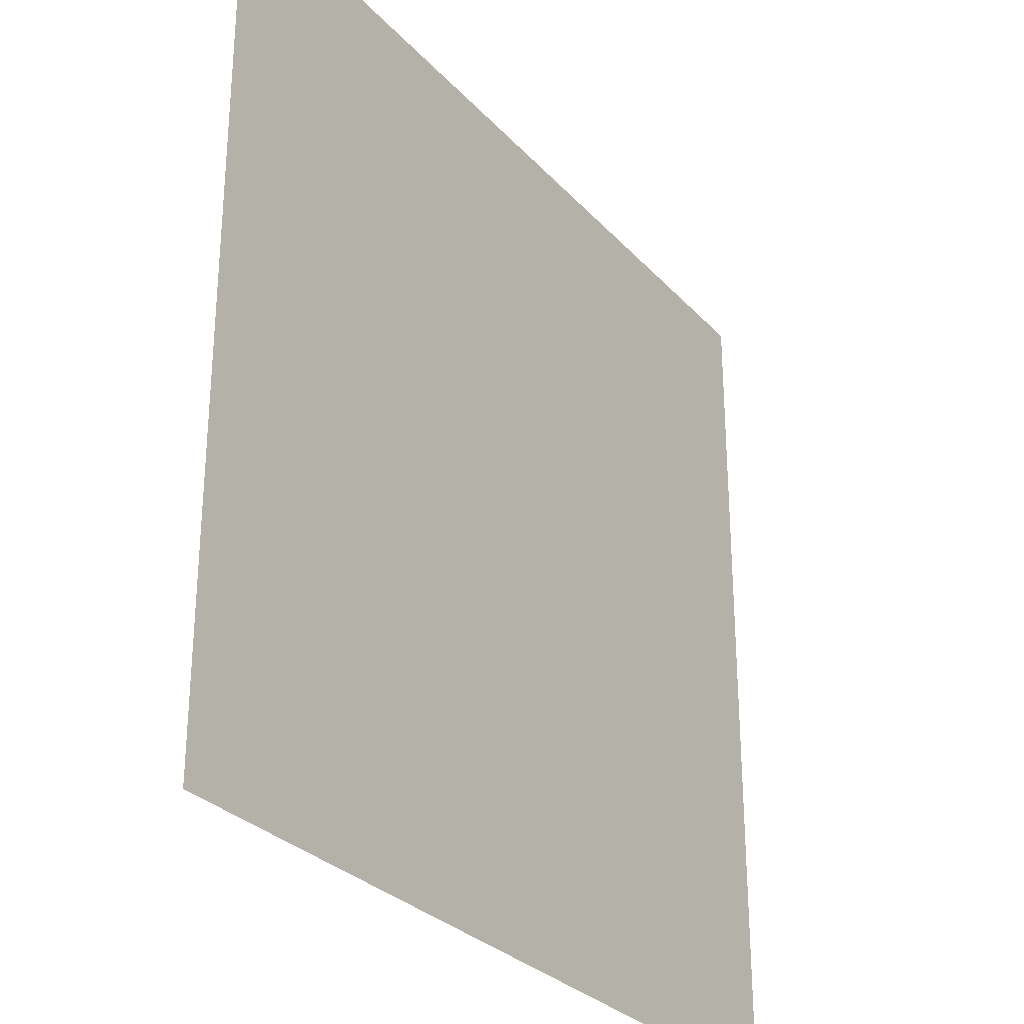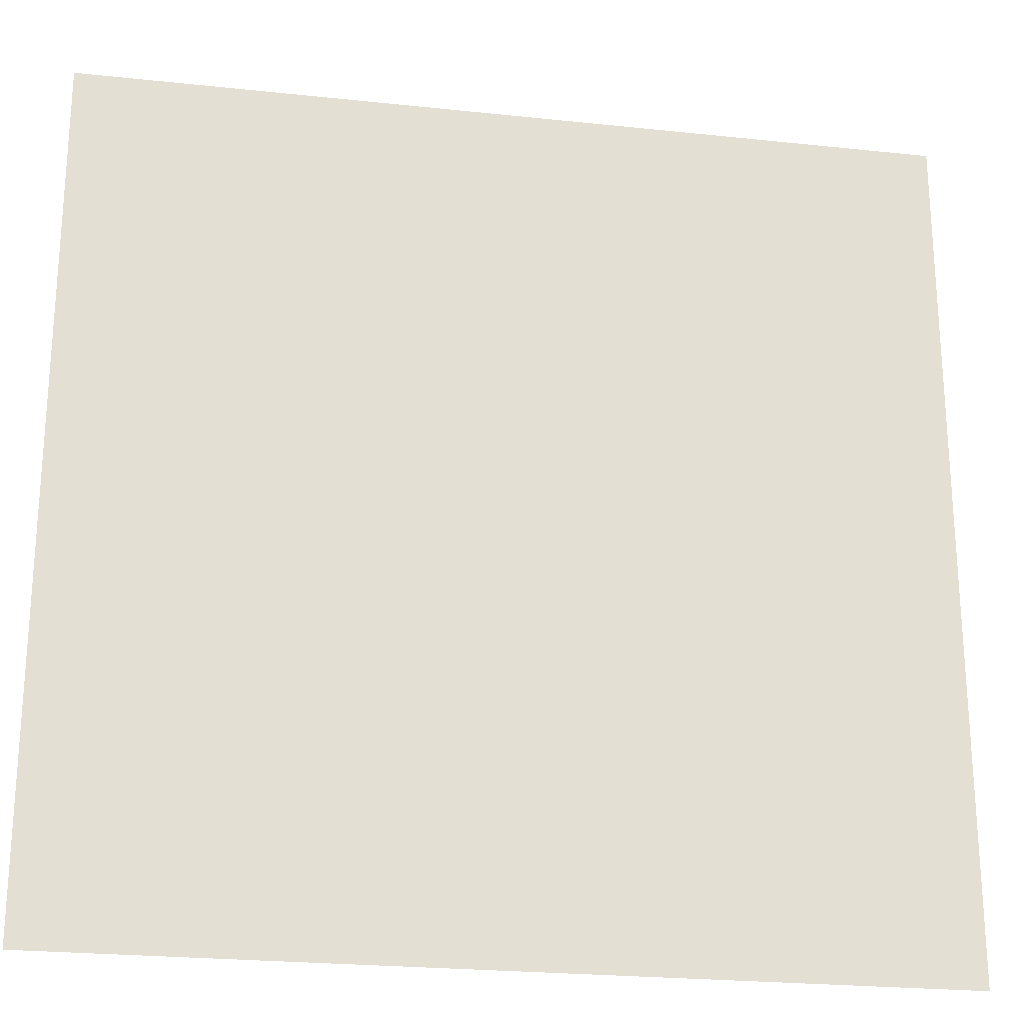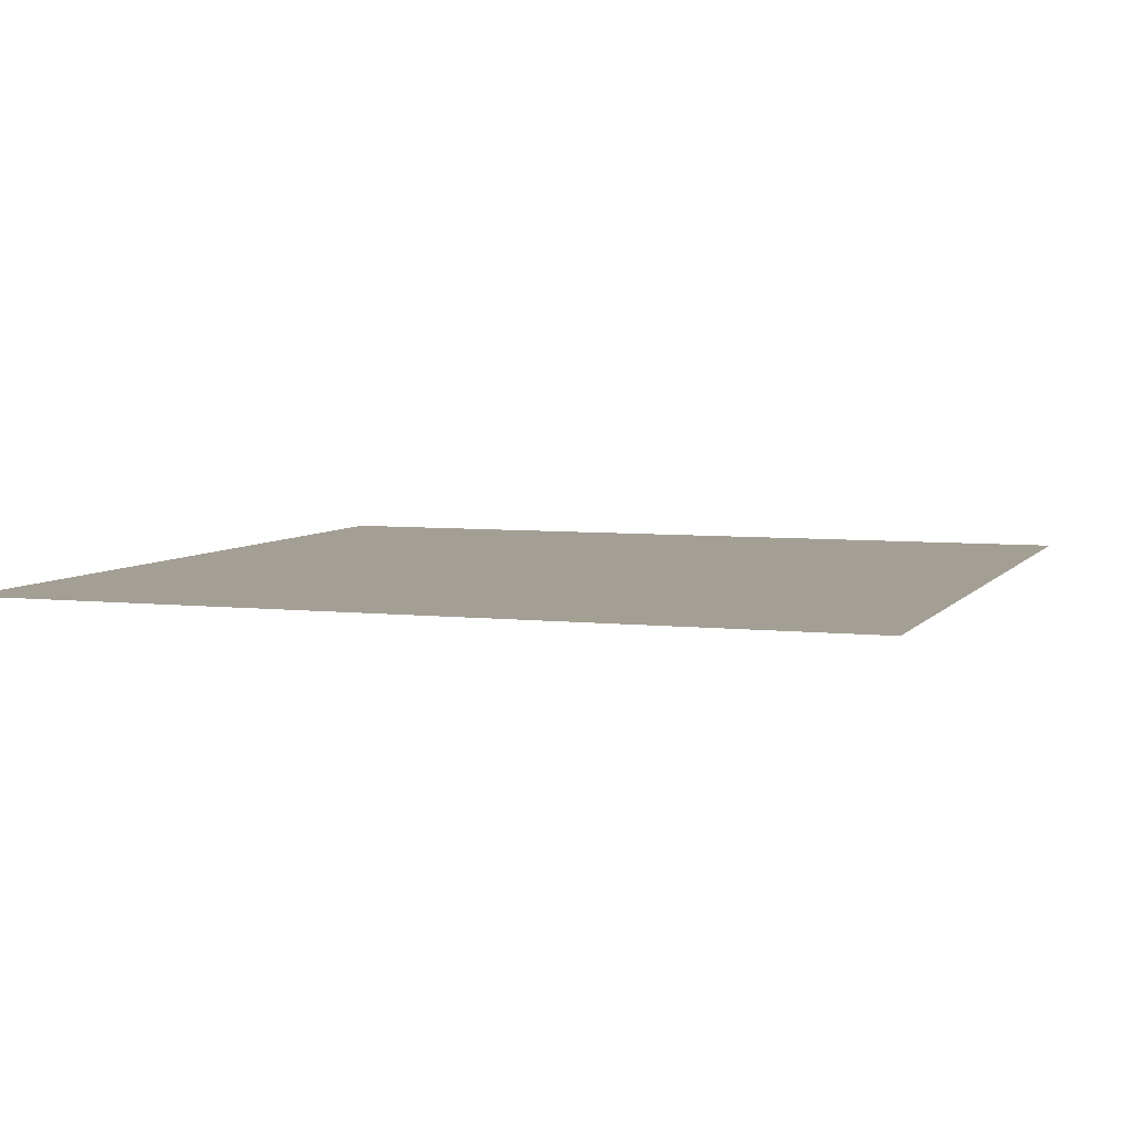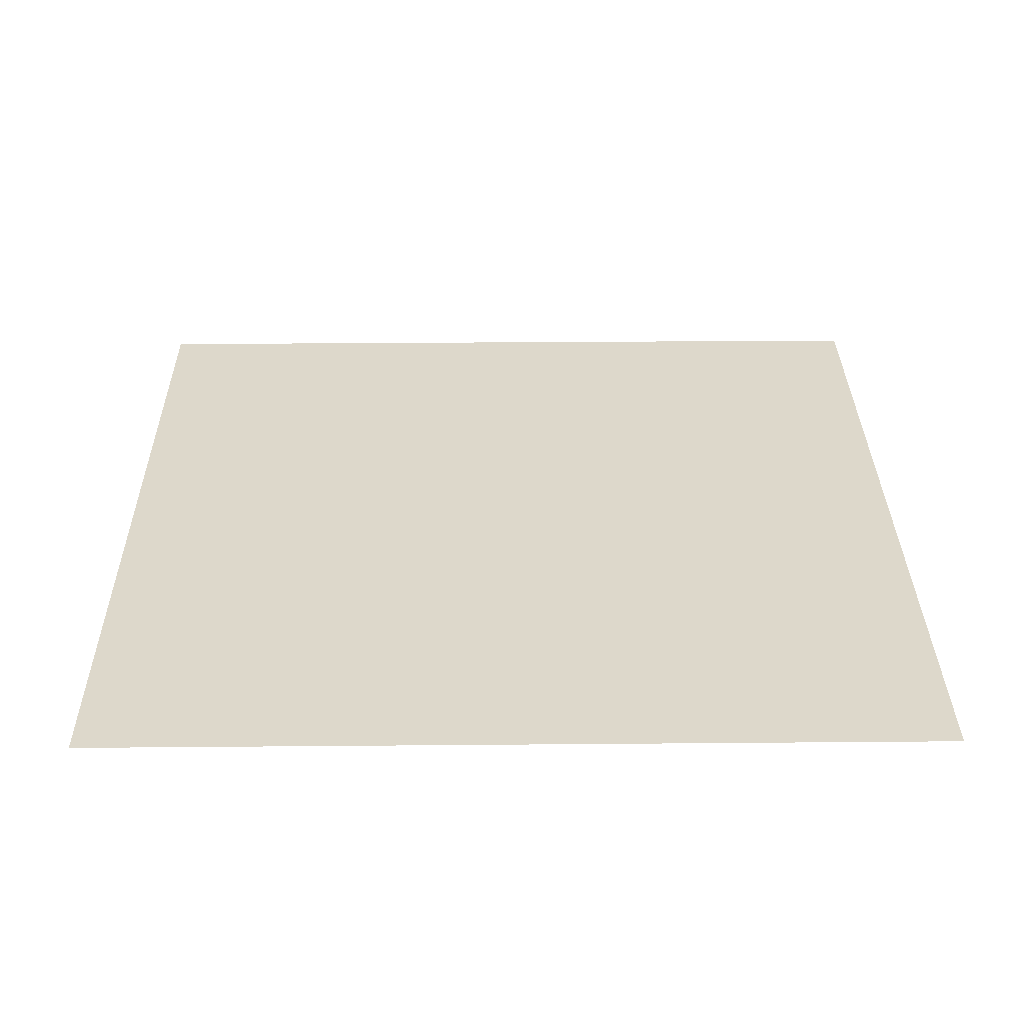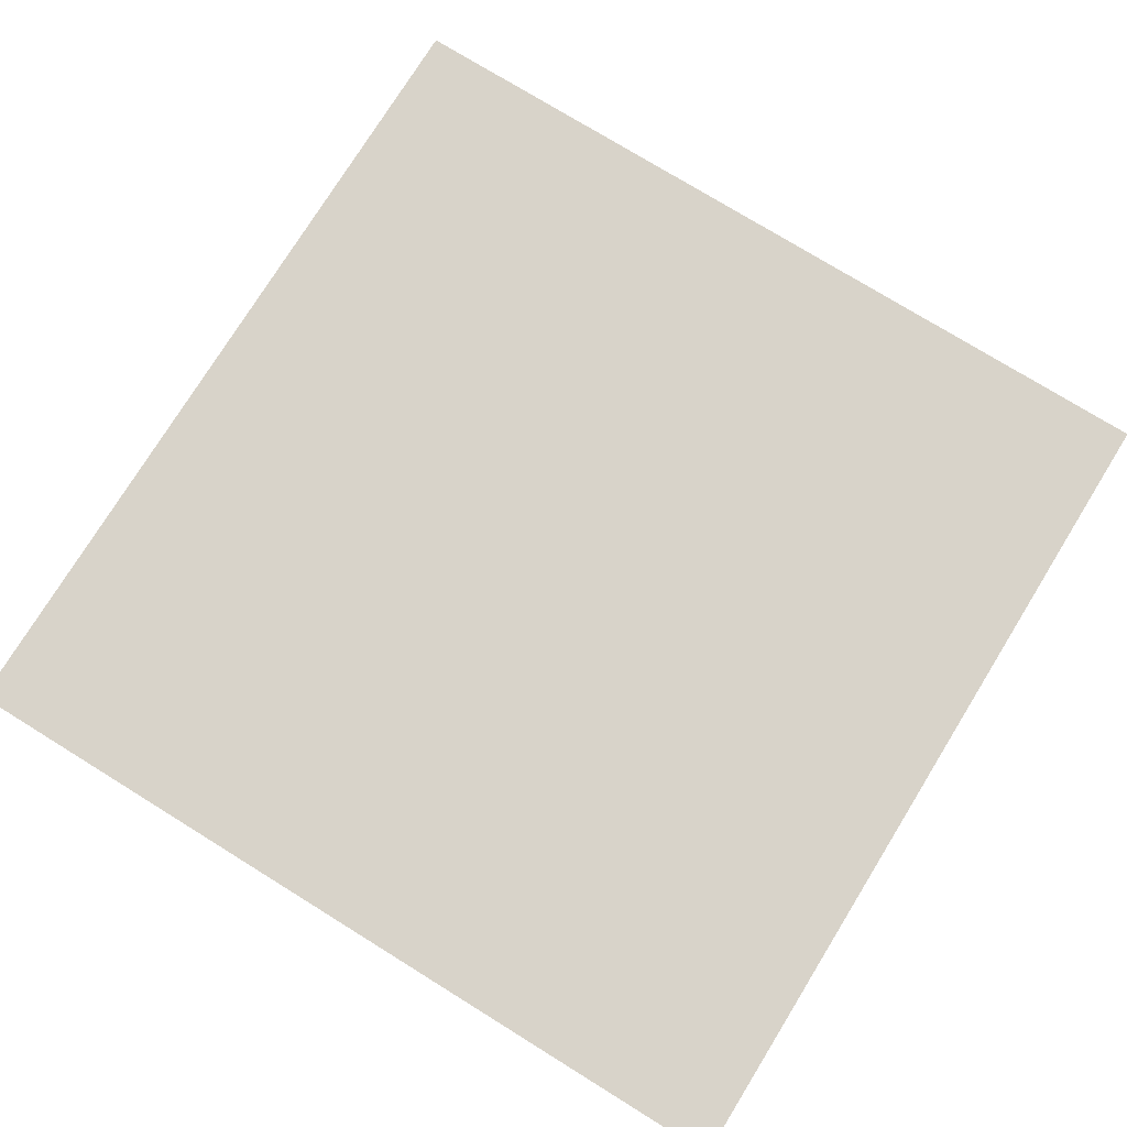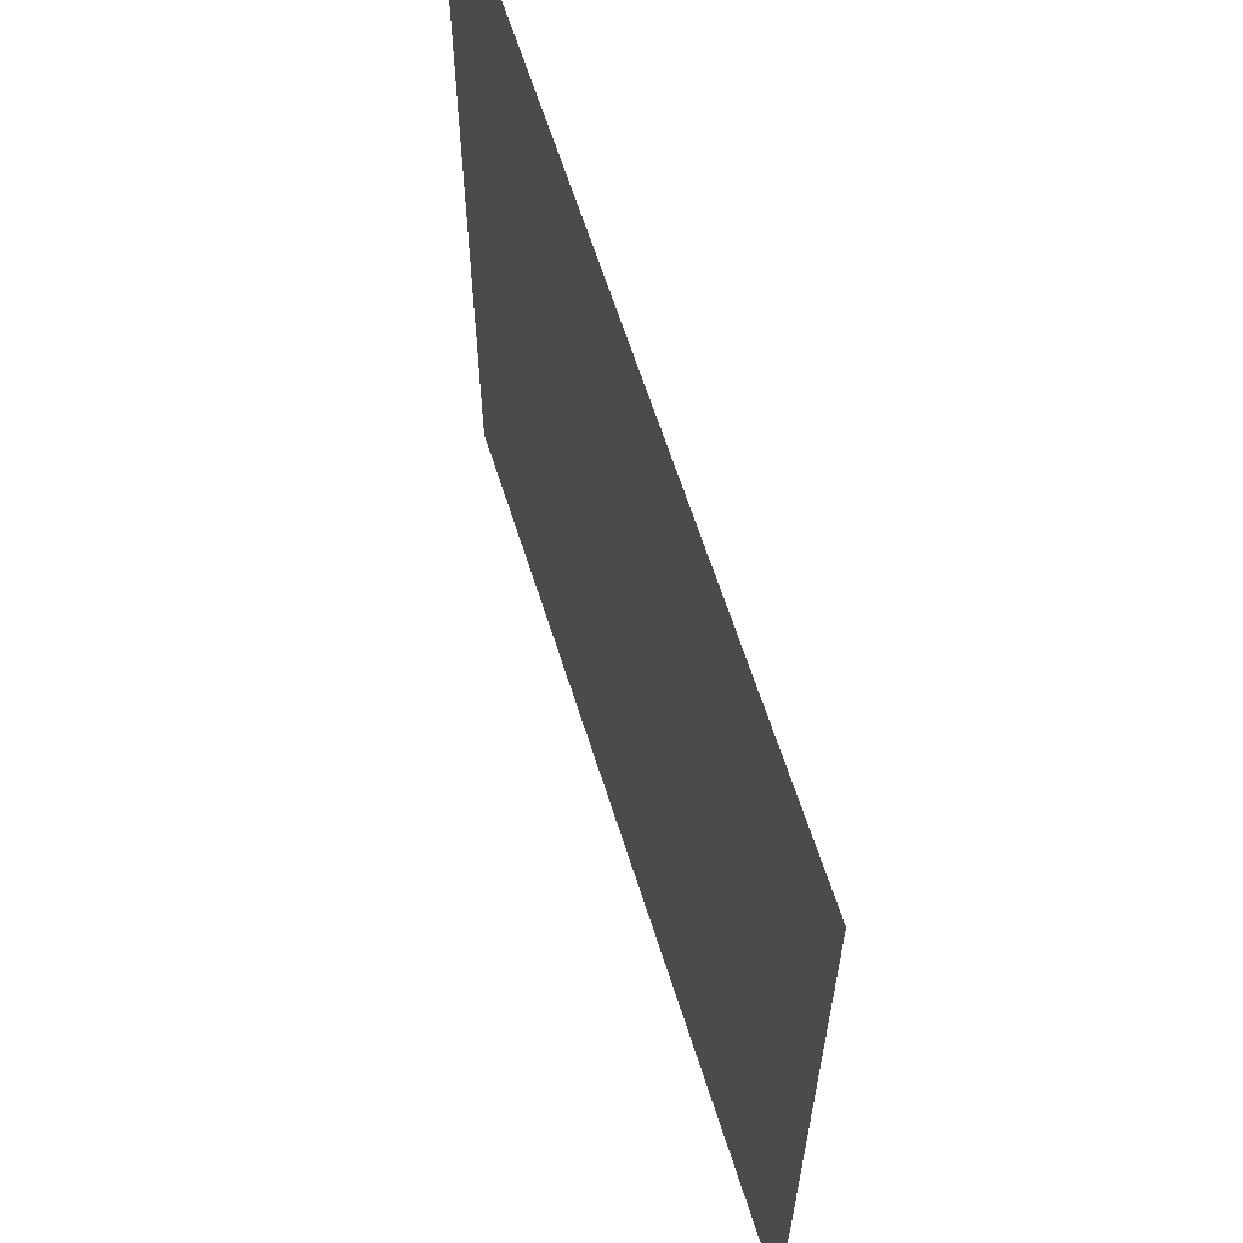
<metadata>
{"format":"obj","ext":"obj","renderer":"f3d","projection":"perspective","resolution":1024,"background":"white","views":[{"elev":-29.3,"azim":123.4,"up":"+Z"},{"elev":-23.6,"azim":-10.2,"up":"+Z"},{"elev":5.6,"azim":109.5,"up":"+Y"},{"elev":31.3,"azim":89.3,"up":"+Y"},{"elev":76.0,"azim":-58.3,"up":"+Y"},{"elev":63.7,"azim":-107.6,"up":"+Z"}]}
</metadata>
<code>
v 100 -4e-06 -100
v 100 4e-06 100
v -100 4e-06 100
v -100 -4e-06 -100
v -6e-06 4e-06 100
v 100 0 3e-06
v 1.8e-05 -4e-06 -100
v -100 -0 -2.7e-05
v 6e-06 -0 -1.2e-05
v 50 4e-06 100
v -50 4e-06 100
v 100 -2e-06 -50
v 100 2e-06 50
v 50 -4e-06 -100
v -50 -4e-06 -100
v -100 2e-06 50
v -100 -2e-06 -50
v -50 -0 -1.9e-05
v 1.2e-05 -2e-06 -50
v 50 -0 -4e-06
v 0 2e-06 50
v -50 -2e-06 -50
v 50 -2e-06 -50
v -50 2e-06 50
v 50 2e-06 50
v 75 4e-06 100
v 25 4e-06 100
v -75 4e-06 100
v -25 4e-06 100
v 100 -3e-06 -75
v 100 -1e-06 -25
v 100 3e-06 75
v 100 1e-06 25
v 75 -4e-06 -100
v 25 -4e-06 -100
v -75 -4e-06 -100
v -25 -4e-06 -100
v -100 3e-06 75
v -100 1e-06 25
v -100 -3e-06 -75
v -100 -1e-06 -25
v -75 -0 -2.3e-05
v -25 -0 -1.6e-05
v 1.5e-05 -3e-06 -75
v 9e-06 -1e-06 -25
v 75 -0 -1e-06
v 25 -0 -8e-06
v -3e-06 3e-06 75
v 3e-06 1e-06 25
v -75 -2e-06 -50
v -50 -3e-06 -75
v -25 -2e-06 -50
v -50 -1e-06 -25
v 25 -2e-06 -50
v 50 -3e-06 -75
v 75 -2e-06 -50
v 50 -1e-06 -25
v -75 2e-06 50
v -50 1e-06 25
v -25 2e-06 50
v -50 3e-06 75
v 25 2e-06 50
v 50 1e-06 25
v 75 2e-06 50
v 50 3e-06 75
v -75 -3e-06 -75
v -25 -3e-06 -75
v -75 -1e-06 -25
v -25 -1e-06 -25
v 25 -3e-06 -75
v 75 -3e-06 -75
v 25 -1e-06 -25
v 75 -1e-06 -25
v -75 1e-06 25
v -25 1e-06 25
v -75 3e-06 75
v -25 3e-06 75
v 25 1e-06 25
v 75 1e-06 25
v 25 3e-06 75
v 75 3e-06 75
f 36 4 40 66
f 15 36 66 51
f 66 40 17 50
f 51 66 50 22
f 37 15 51 67
f 7 37 67 44
f 67 51 22 52
f 44 67 52 19
f 50 17 41 68
f 22 50 68 53
f 68 41 8 42
f 53 68 42 18
f 52 22 53 69
f 19 52 69 45
f 69 53 18 43
f 45 69 43 9
f 35 7 44 70
f 14 35 70 55
f 70 44 19 54
f 55 70 54 23
f 34 14 55 71
f 1 34 71 30
f 71 55 23 56
f 30 71 56 12
f 54 19 45 72
f 23 54 72 57
f 72 45 9 47
f 57 72 47 20
f 56 23 57 73
f 12 56 73 31
f 73 57 20 46
f 31 73 46 6
f 42 8 39 74
f 18 42 74 59
f 74 39 16 58
f 59 74 58 24
f 43 18 59 75
f 9 43 75 49
f 75 59 24 60
f 49 75 60 21
f 58 16 38 76
f 24 58 76 61
f 76 38 3 28
f 61 76 28 11
f 60 24 61 77
f 21 60 77 48
f 77 61 11 29
f 48 77 29 5
f 47 9 49 78
f 20 47 78 63
f 78 49 21 62
f 63 78 62 25
f 46 20 63 79
f 6 46 79 33
f 79 63 25 64
f 33 79 64 13
f 62 21 48 80
f 25 62 80 65
f 80 48 5 27
f 65 80 27 10
f 64 25 65 81
f 13 64 81 32
f 81 65 10 26
f 32 81 26 2

</code>
